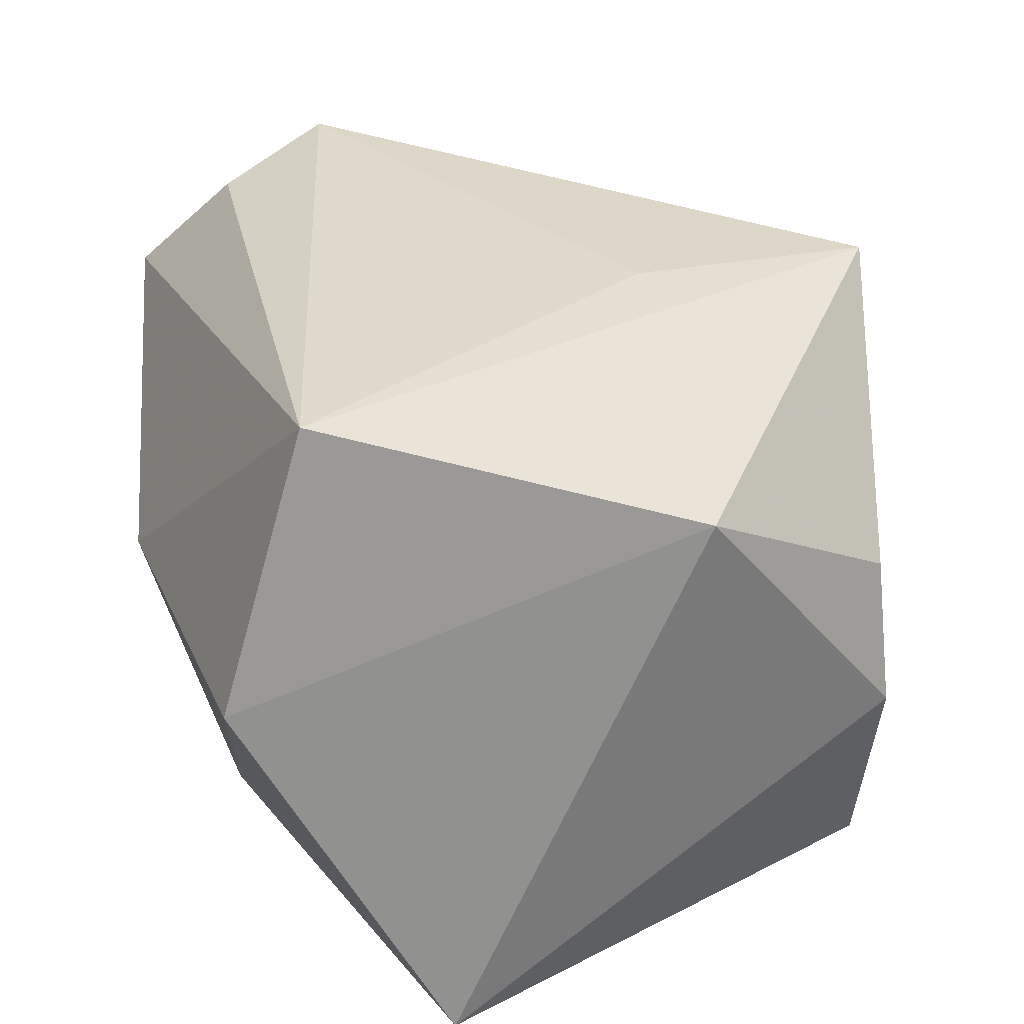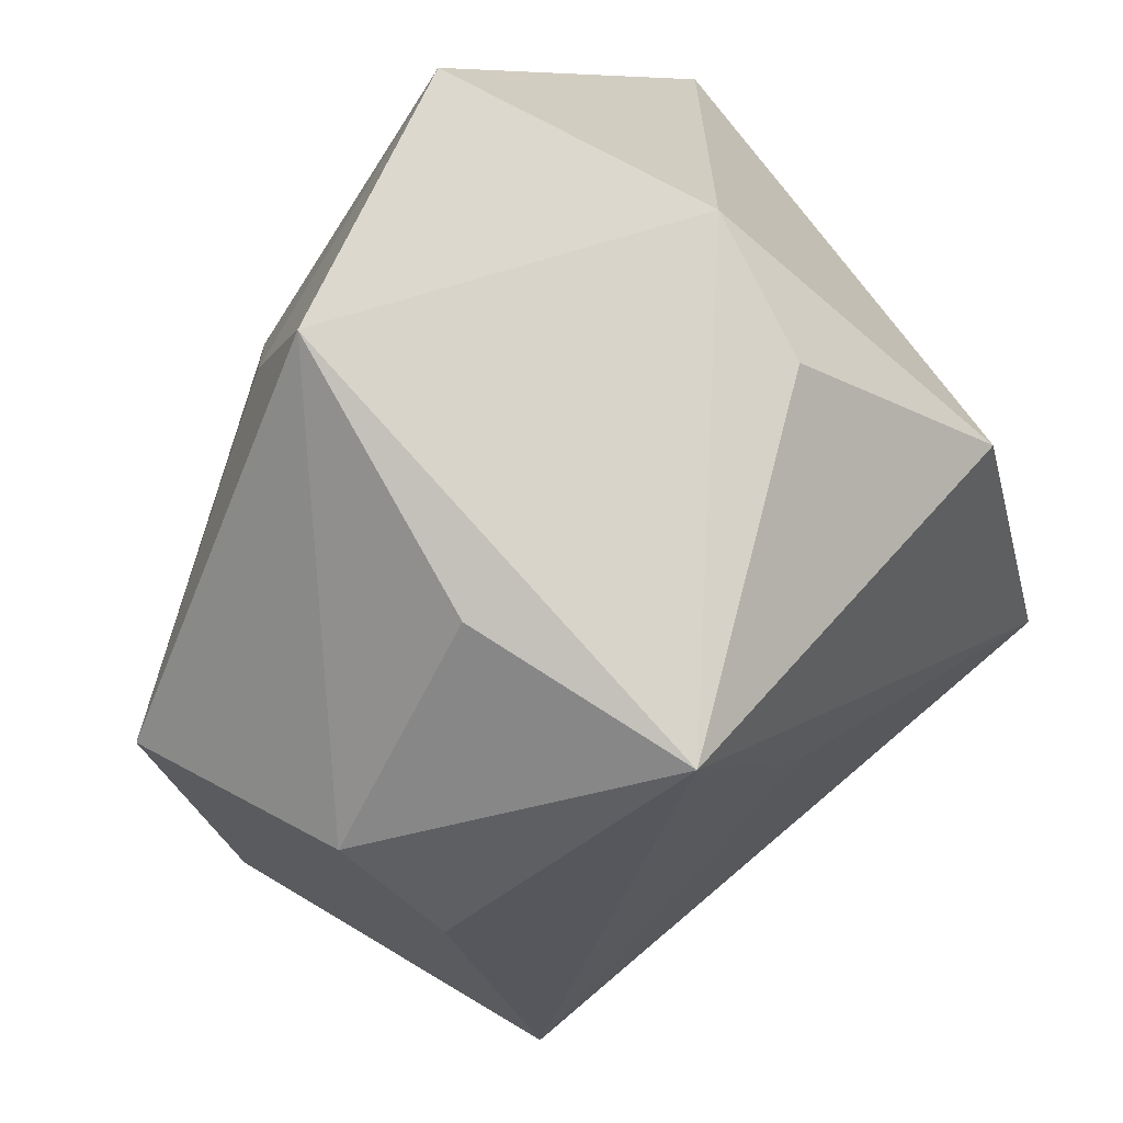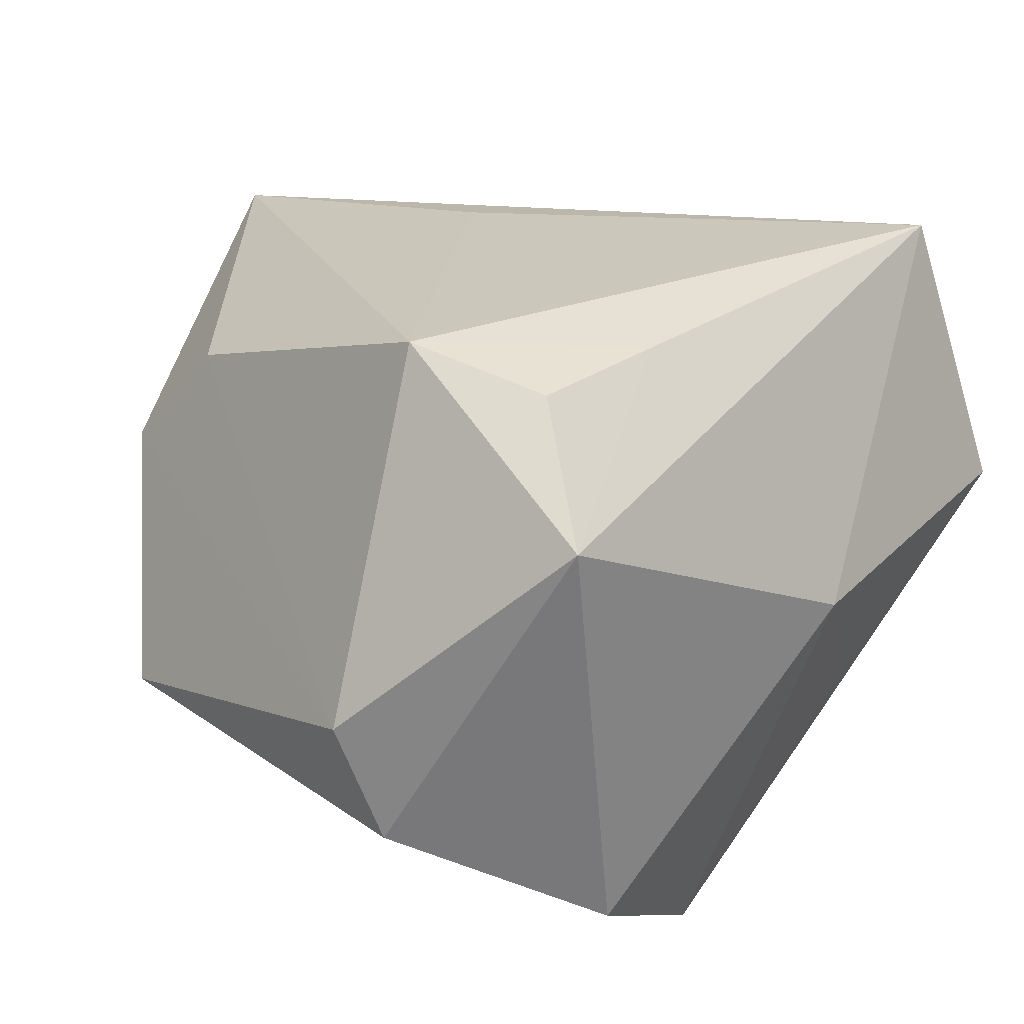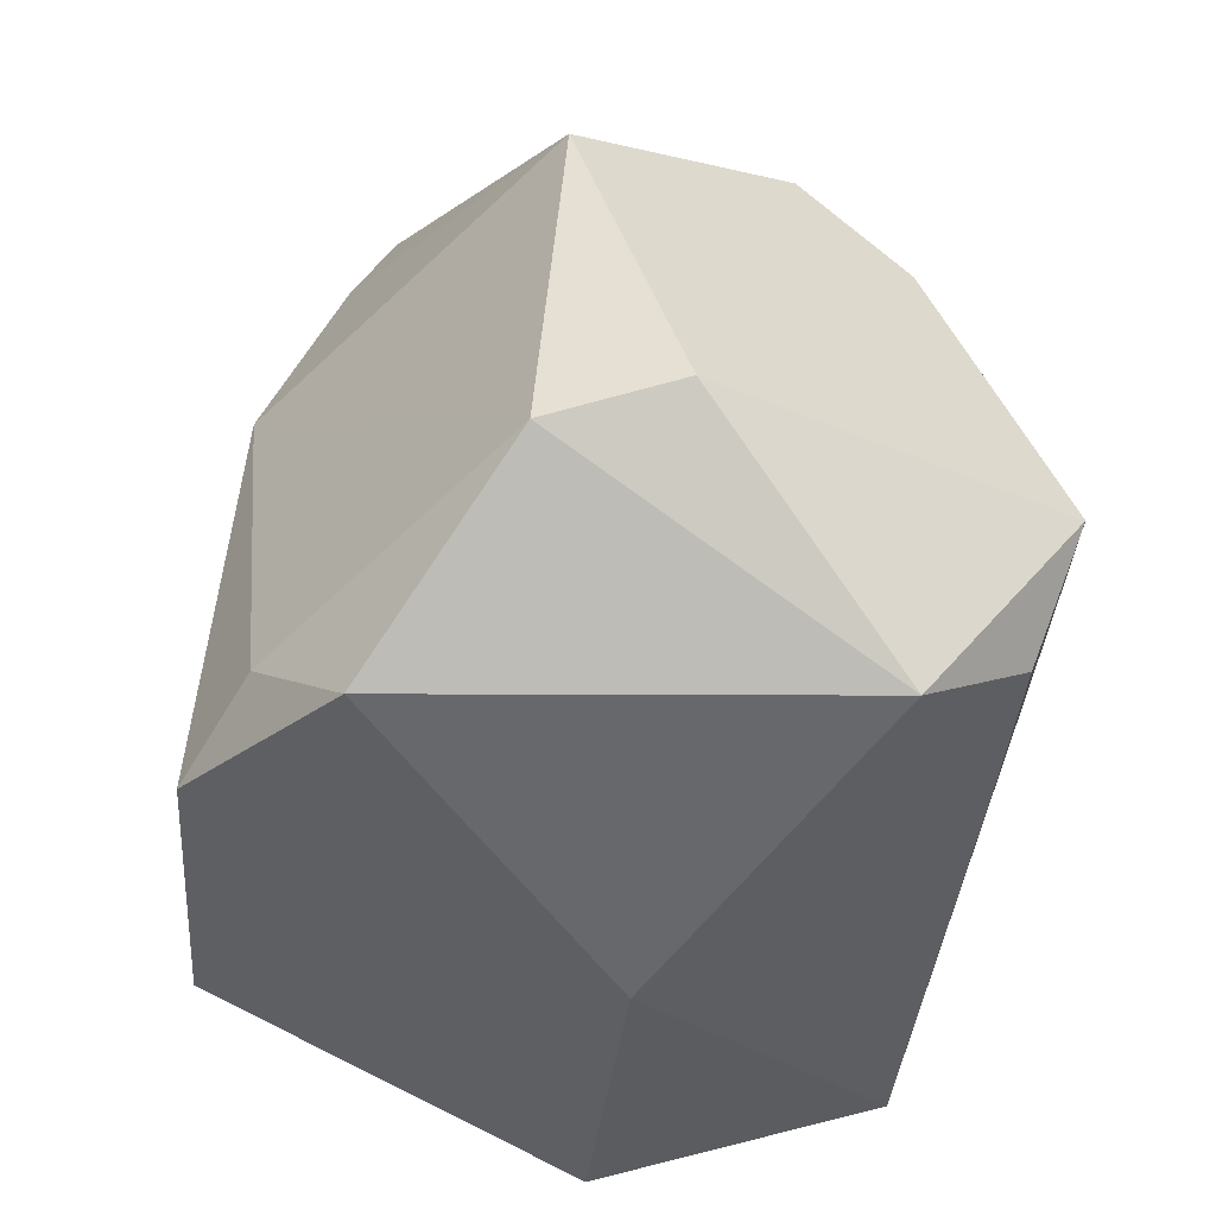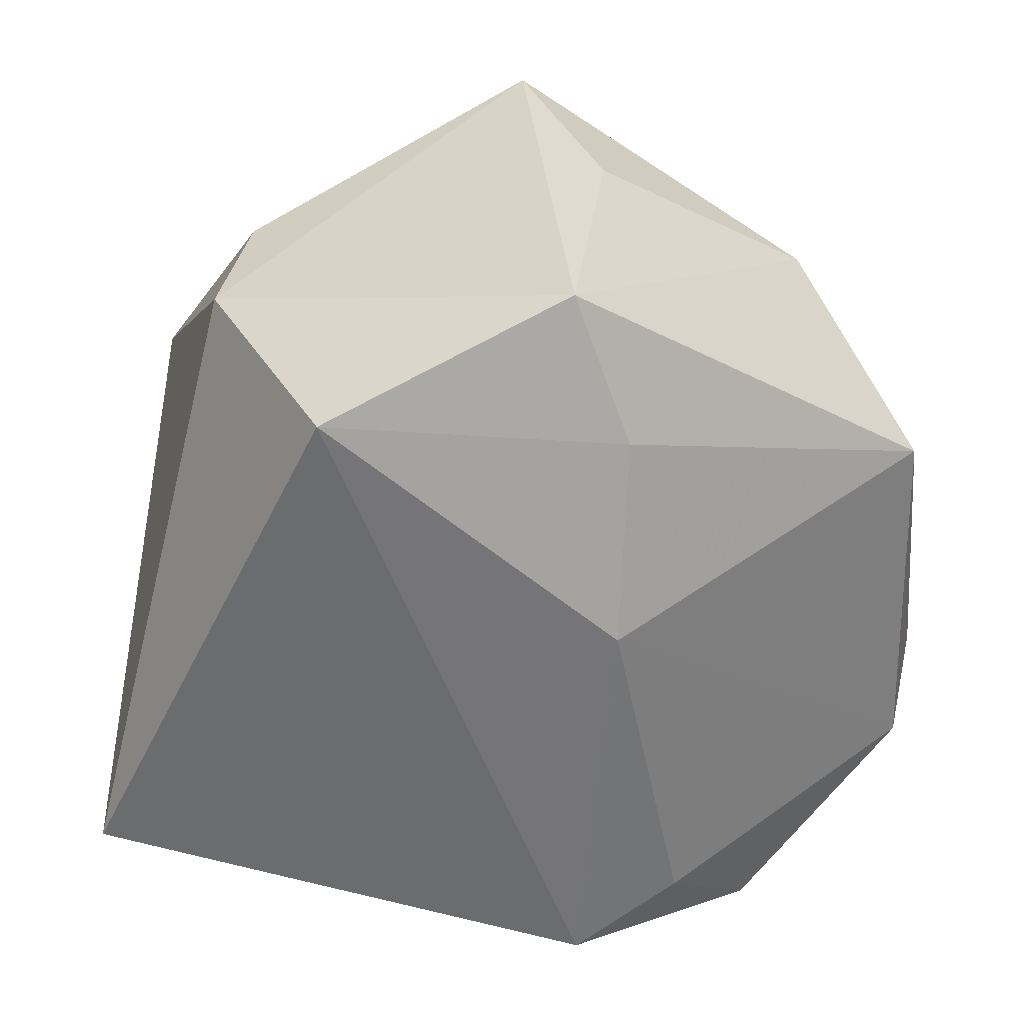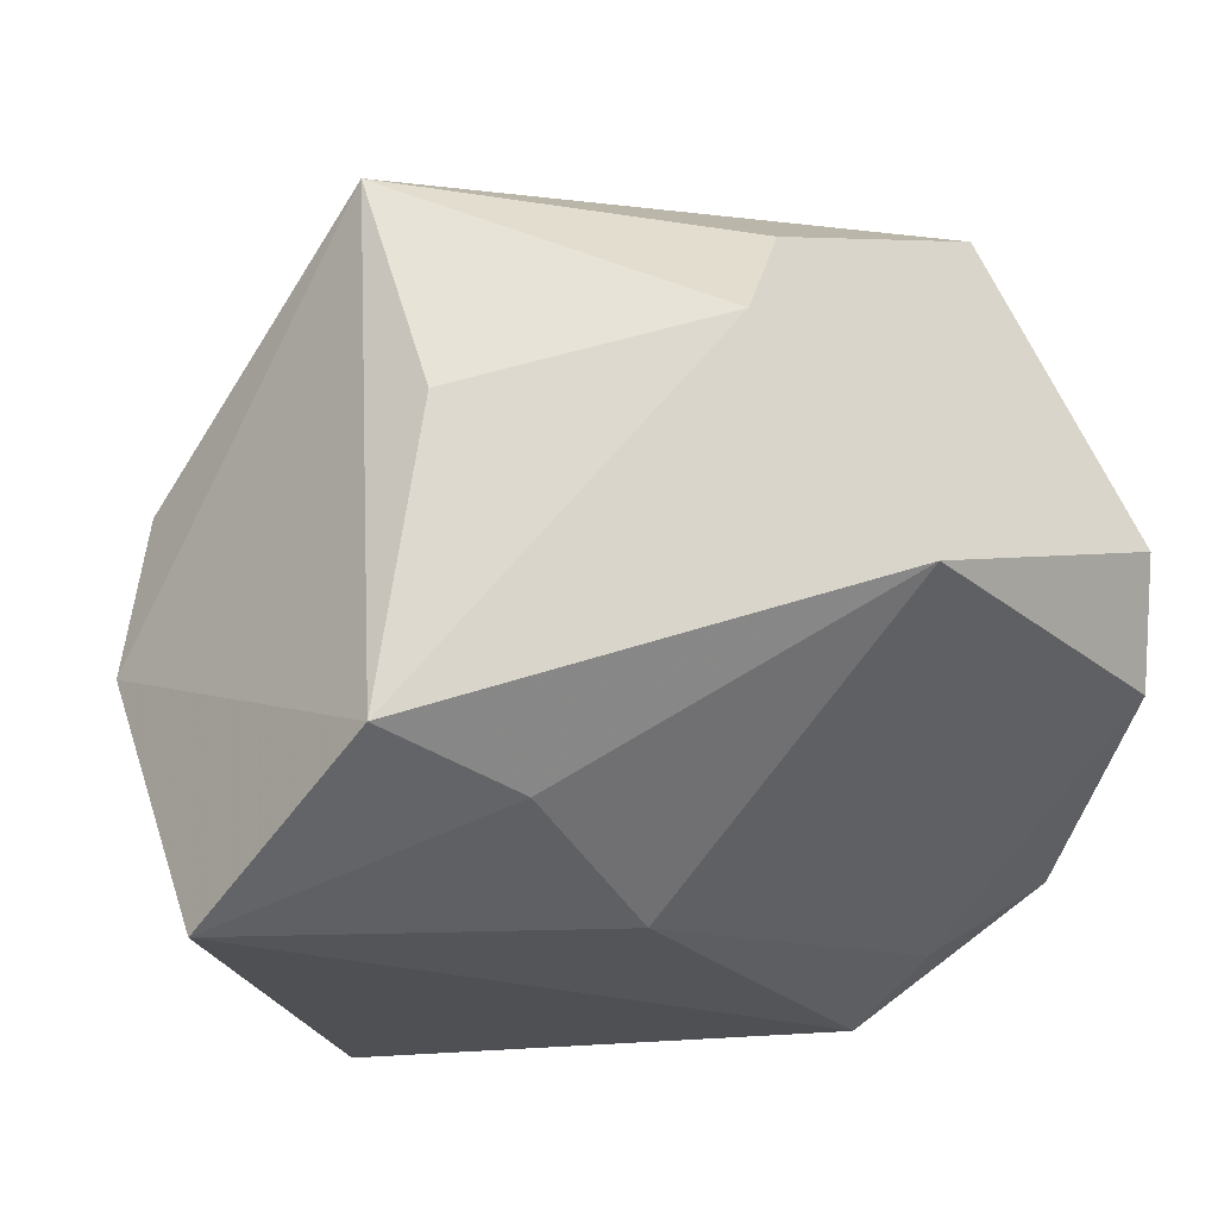
<metadata>
{"format":"obj","ext":"obj","renderer":"f3d","projection":"perspective","resolution":1024,"background":"white","views":[{"elev":28.6,"azim":85.7,"up":"+Z"},{"elev":77.5,"azim":-36.3,"up":"+Y"},{"elev":27.9,"azim":-39.8,"up":"+Z"},{"elev":-51.7,"azim":-96.4,"up":"+Y"},{"elev":-53.6,"azim":-172.2,"up":"+Z"},{"elev":-19.1,"azim":-137.4,"up":"+Z"}]}
</metadata>
<code>
v 0.009219 0.03289 -0.02854
v -0.006369 -0.02171 0.02673
v -0.003333 -0.02474 -0.02854
v 0.01712 0.03175 0.004524
v 0.03106 -0.0166 0.02624
v 0.01912 0.03273 -0.007839
v -0.02947 0.01837 0.01158
v -0.03731 0.008351 -0.005963
v -0.01067 0.007854 -0.02674
v -0.02657 0.01152 0.02043
v -0.01817 -0.03094 -0.01772
v -0.03393 -0.02178 -0.007729
v 0.03487 -0.005834 -0.02854
v -0.0135 0.02271 -0.02077
v -0.01246 -0.02269 -0.02415
v 0.006018 -0.03173 0.003146
v -0.025 -0.01474 0.03013
v -0.03669 -0.01935 0.002349
v 0.03462 -0.02342 0.003099
v 0.002923 0.01223 0.02586
v -0.01339 0.03285 0.005763
v -0.01067 0.03506 -0.01765
v -0.01863 -0.02332 0.0268
v -0.006551 0.03338 0.02373
v -0.0227 -0.03173 0.01804
v 0.01517 -0.02523 -0.009827
v 0.02923 0.01535 0.01555
f 3 13 19
f 1 13 3
f 3 9 1
f 21 24 22
f 14 8 22
f 9 8 14
f 22 1 14
f 14 1 9
f 18 8 12
f 12 8 9
f 3 19 26
f 16 19 5
f 16 26 19
f 16 11 3
f 3 26 16
f 25 17 18
f 18 12 25
f 25 12 11
f 25 16 5
f 11 16 25
f 24 21 7
f 7 8 18
f 22 8 7
f 7 21 22
f 5 24 20
f 20 17 5
f 24 17 20
f 22 24 6
f 6 1 22
f 13 1 6
f 15 12 9
f 11 12 15
f 15 9 3
f 3 11 15
f 17 25 23
f 10 17 24
f 24 7 10
f 18 17 10
f 10 7 18
f 27 24 5
f 13 6 27
f 5 19 27
f 27 19 13
f 5 17 2
f 17 23 2
f 2 25 5
f 2 23 25
f 4 6 24
f 24 27 4
f 4 27 6

</code>
